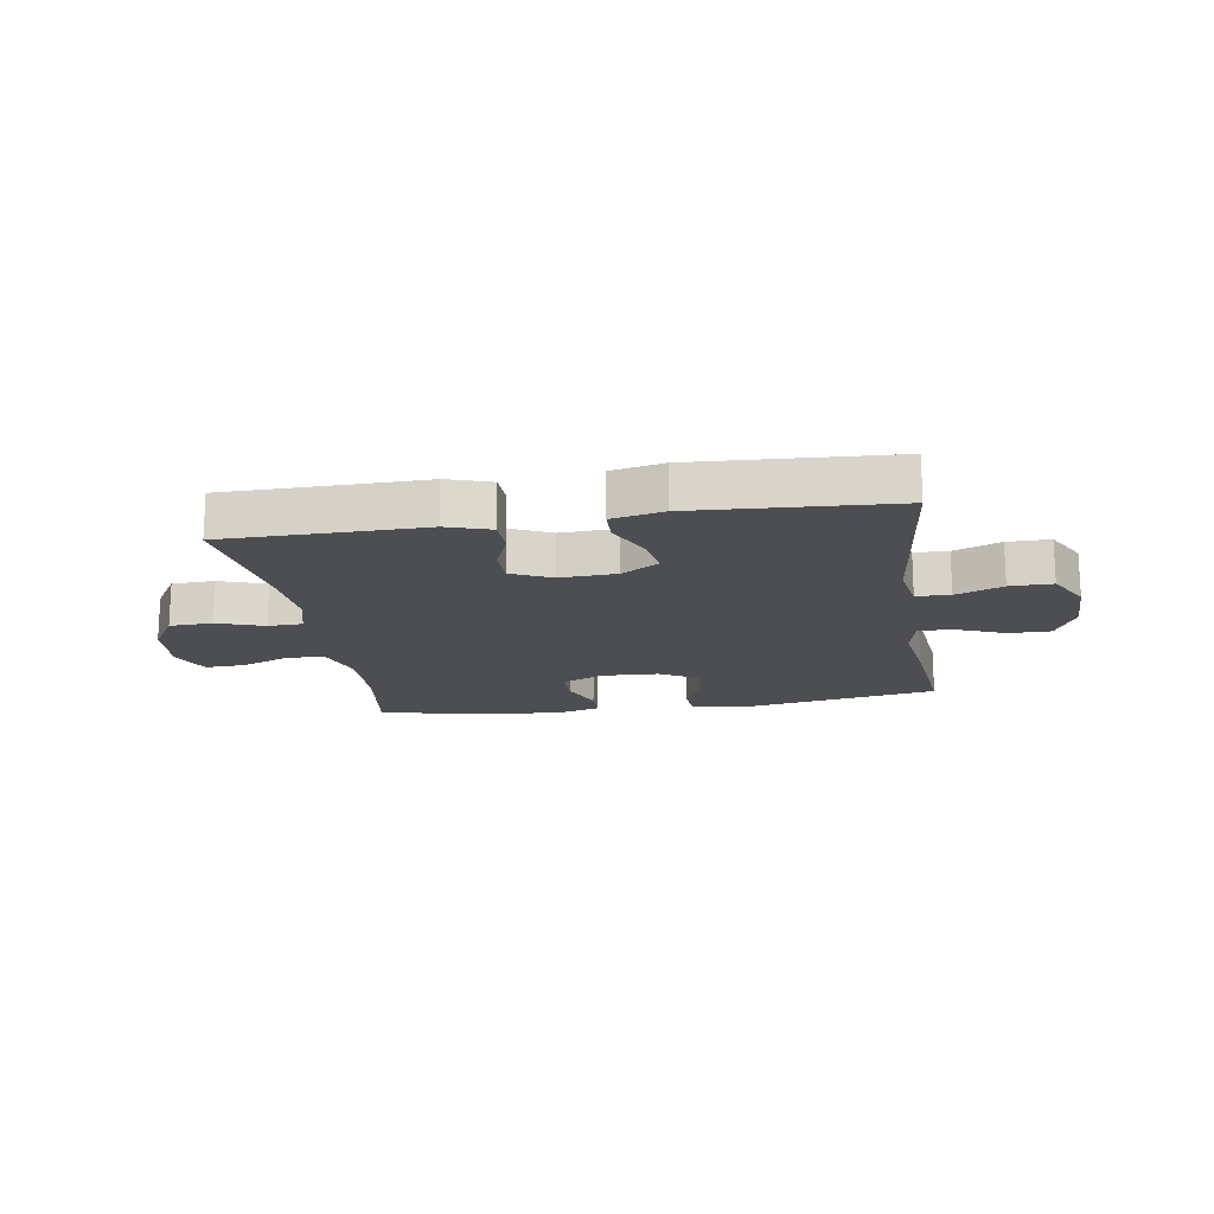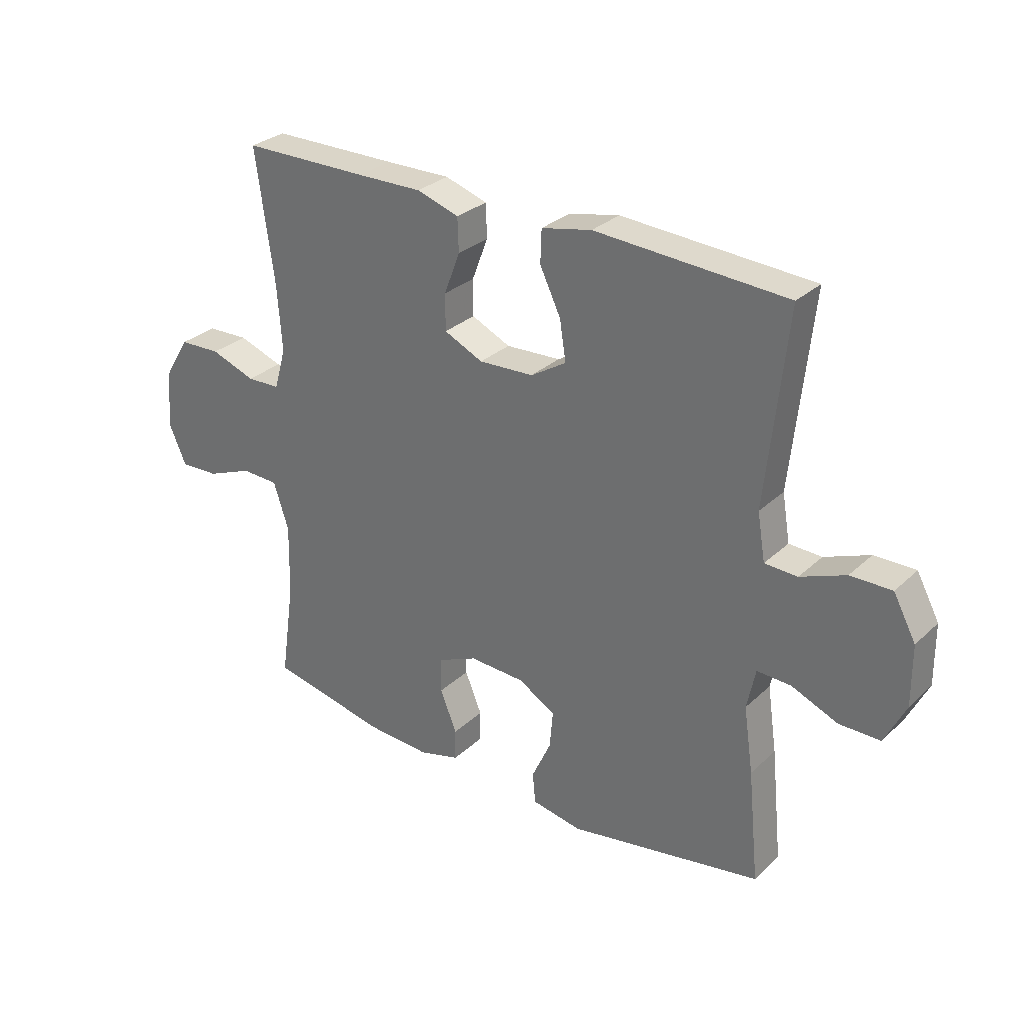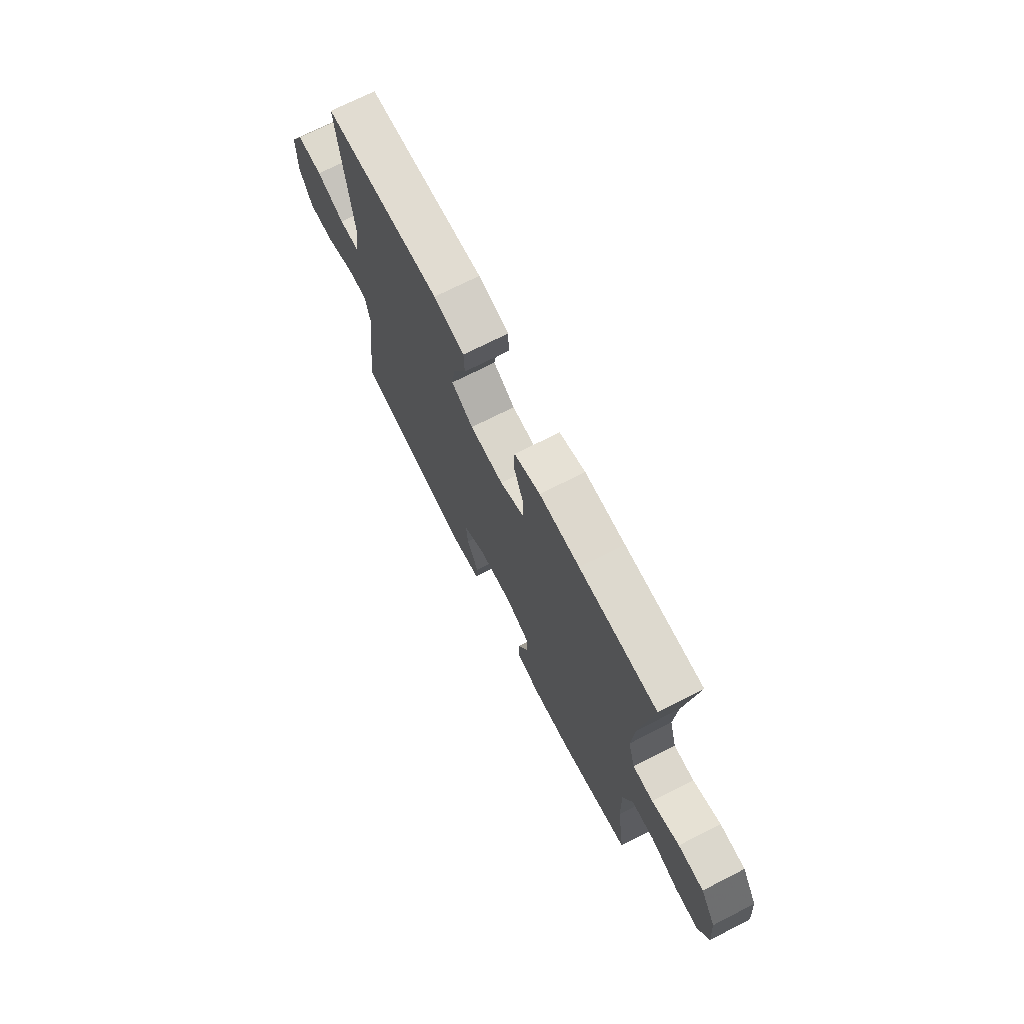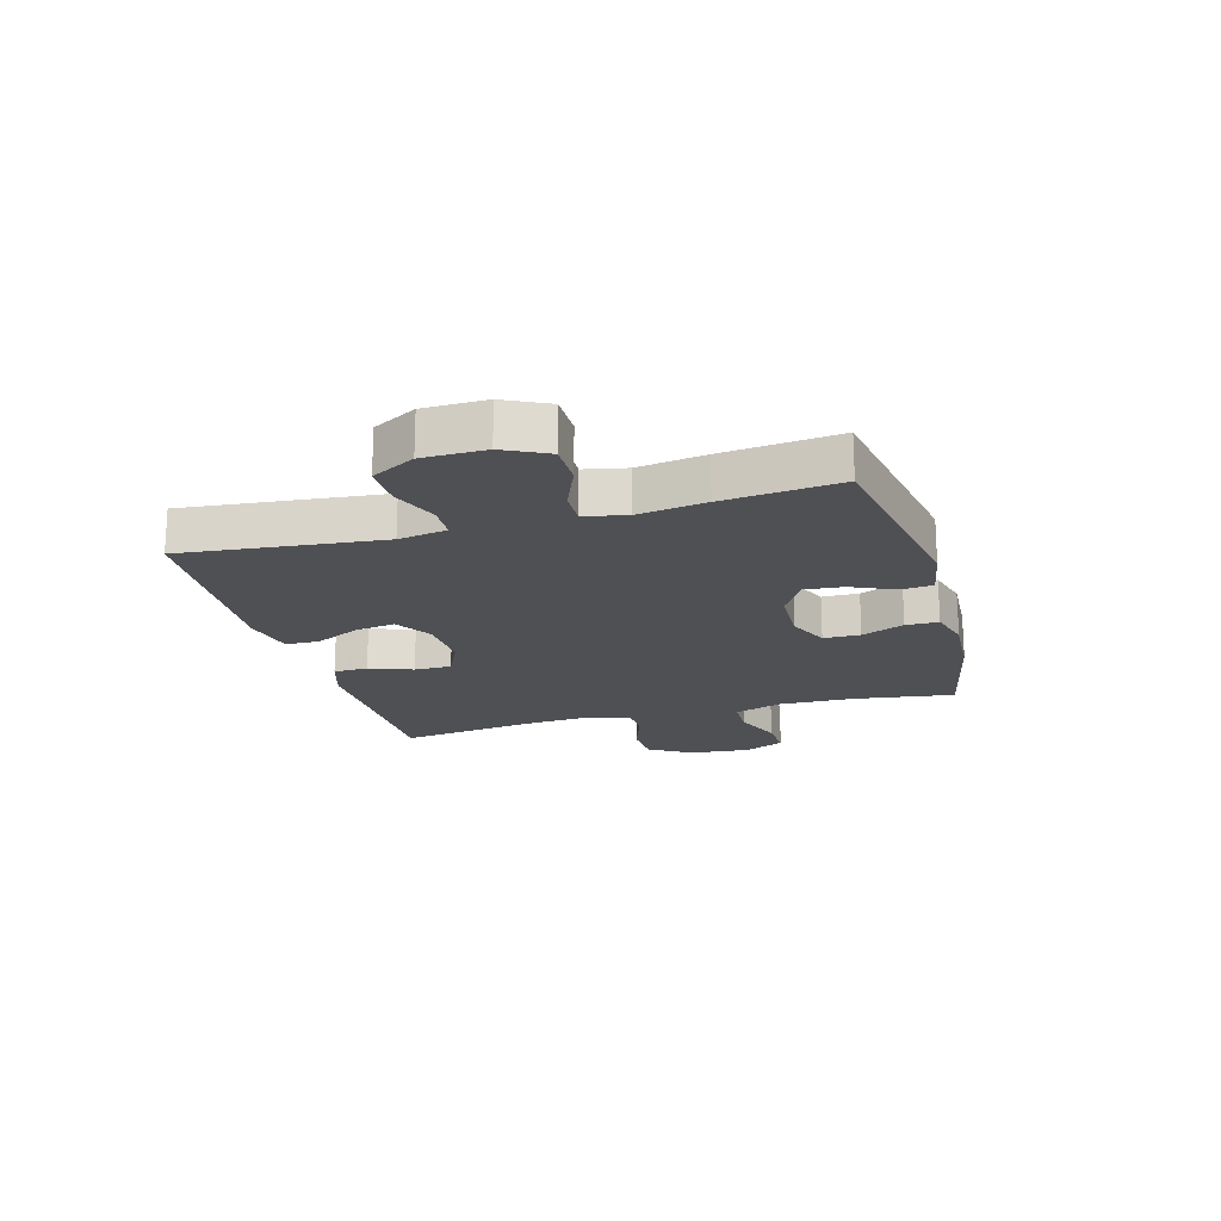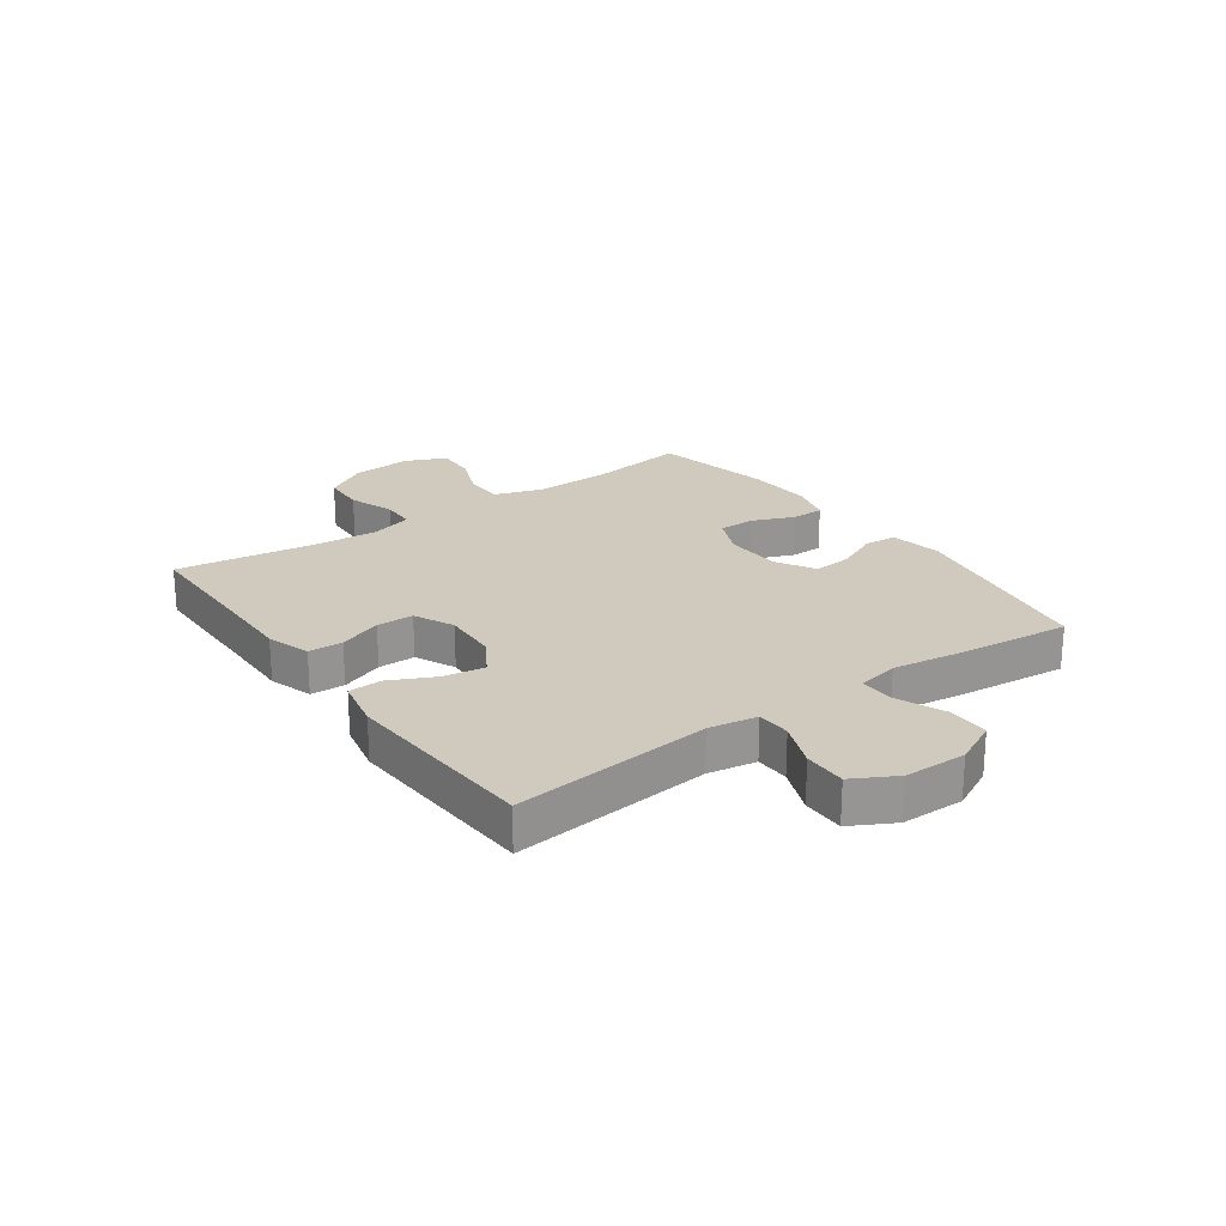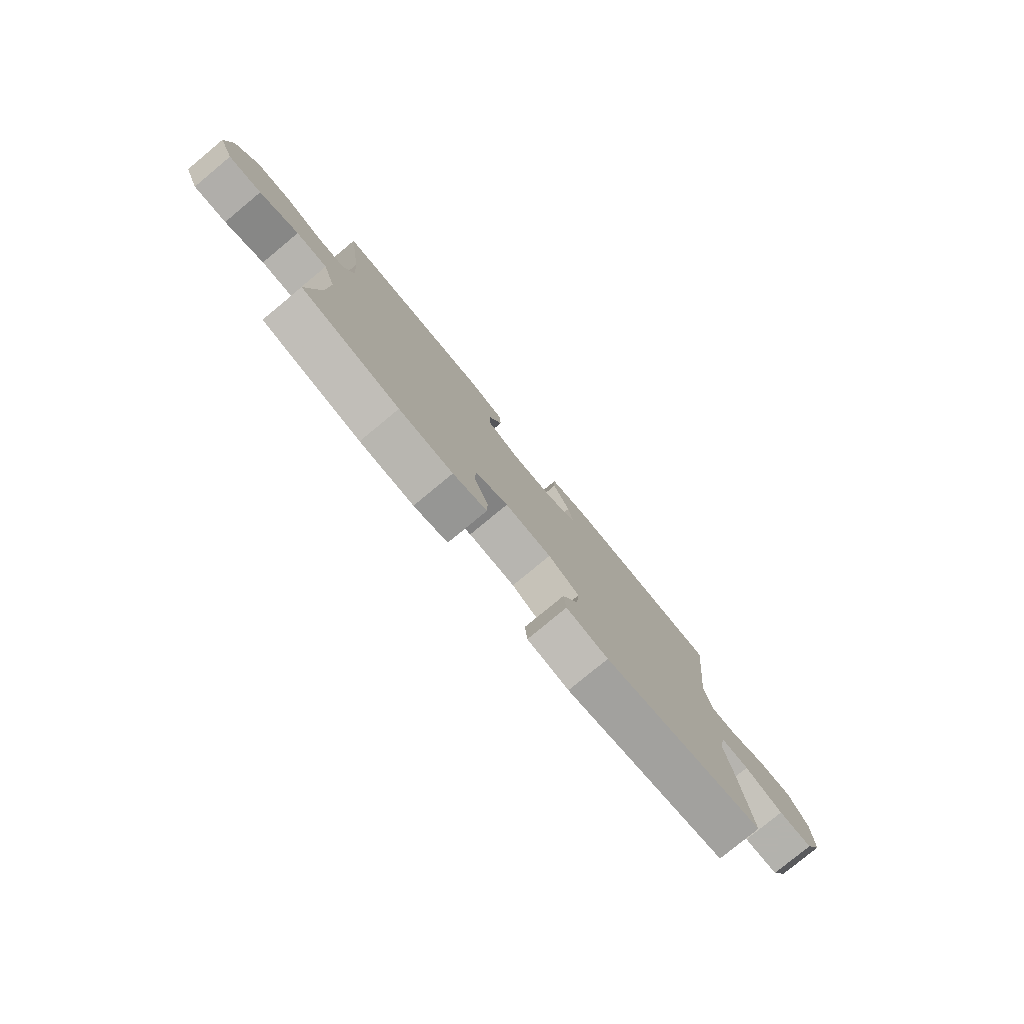
<metadata>
{"format":"obj","ext":"obj","renderer":"f3d","projection":"perspective","resolution":1024,"background":"white","views":[{"elev":-16.9,"azim":8.9,"up":"+Y"},{"elev":29.7,"azim":37.0,"up":"+Z"},{"elev":71.4,"azim":-117.0,"up":"+Z"},{"elev":-19.2,"azim":105.8,"up":"+Y"},{"elev":22.9,"azim":54.5,"up":"+Y"},{"elev":-79.4,"azim":-50.4,"up":"+Z"}]}
</metadata>
<code>
v 0.5 0.07 -0.5
v 0.156 0.07 -0.561
v 0.067 0.07 -0.545
v 0.062 0.07 -0.49
v 0.096 0.07 -0.416
v 0.102 0.07 -0.349
v 0.036 0.07 -0.31
v -0.063 0.07 -0.306
v -0.133 0.07 -0.337
v -0.134 0.07 -0.4
v -0.104 0.07 -0.473
v -0.105 0.07 -0.529
v -0.177 0.07 -0.549
v -0.291 0.07 -0.543
v -0.5 0.07 -0.5
v -0.475 0.07 -0.327
v -0.472 0.07 -0.198
v -0.499 0.07 -0.115
v -0.565 0.07 -0.113
v -0.647 0.07 -0.146
v -0.716 0.07 -0.149
v -0.747 0.07 -0.079
v -0.738 0.07 0.025
v -0.693 0.07 0.099
v -0.619 0.07 0.102
v -0.539 0.07 0.074
v -0.48 0.07 0.076
v -0.459 0.07 0.149
v -0.467 0.07 0.264
v -0.5 0.07 0.5
v -0.276 0.07 0.502
v -0.16 0.07 0.504
v -0.085 0.07 0.48
v -0.083 0.07 0.421
v -0.111 0.07 0.347
v -0.111 0.07 0.283
v -0.042 0.07 0.251
v 0.055 0.07 0.256
v 0.118 0.07 0.295
v 0.107 0.07 0.365
v 0.07 0.07 0.442
v 0.072 0.07 0.5
v 0.161 0.07 0.519
v 0.5 0.07 0.5
v 0.464 0.07 0.159
v 0.478 0.07 0.076
v 0.536 0.07 0.074
v 0.616 0.07 0.106
v 0.689 0.07 0.107
v 0.729 0.07 0.033
v 0.73 0.07 -0.074
v 0.693 0.07 -0.149
v 0.62 0.07 -0.149
v 0.538 0.07 -0.115
v 0.478 0.07 -0.113
v 0.463 0.07 -0.185
v 0.48 0.07 -0.301
v 0.5 0 -0.5
v 0.156 0 -0.561
v 0.067 0 -0.545
v 0.062 0 -0.49
v 0.096 0 -0.416
v 0.102 0 -0.349
v 0.036 0 -0.31
v -0.063 0 -0.306
v -0.133 0 -0.337
v -0.134 0 -0.4
v -0.104 0 -0.473
v -0.105 0 -0.529
v -0.177 0 -0.549
v -0.291 0 -0.543
v -0.5 0 -0.5
v -0.475 0 -0.327
v -0.472 0 -0.198
v -0.499 0 -0.115
v -0.565 0 -0.113
v -0.647 0 -0.146
v -0.716 0 -0.149
v -0.747 0 -0.079
v -0.738 0 0.025
v -0.693 0 0.099
v -0.619 0 0.102
v -0.539 0 0.074
v -0.48 0 0.076
v -0.459 0 0.149
v -0.467 0 0.264
v -0.5 0 0.5
v -0.276 0 0.502
v -0.16 0 0.504
v -0.085 0 0.48
v -0.083 0 0.421
v -0.111 0 0.347
v -0.111 0 0.283
v -0.042 0 0.251
v 0.055 0 0.256
v 0.118 0 0.295
v 0.107 0 0.365
v 0.07 0 0.442
v 0.072 0 0.5
v 0.161 0 0.519
v 0.5 0 0.5
v 0.464 0 0.159
v 0.478 0 0.076
v 0.536 0 0.074
v 0.616 0 0.106
v 0.689 0 0.107
v 0.729 0 0.033
v 0.73 0 -0.074
v 0.693 0 -0.149
v 0.62 0 -0.149
v 0.538 0 -0.115
v 0.478 0 -0.113
v 0.463 0 -0.185
v 0.48 0 -0.301
f 3 4 5
f 2 3 5
f 1 2 5
f 57 1 5
f 56 57 5
f 55 56 5 6
f 52 53 54
f 51 52 54
f 50 51 54
f 49 50 54
f 48 49 54
f 47 48 54
f 46 47 54 55
f 55 6 7
f 46 55 7
f 45 46 7
f 43 44 45
f 42 43 45
f 41 42 45
f 40 41 45
f 39 40 45
f 45 7 8
f 39 45 8
f 38 39 8
f 33 34 35
f 32 33 35
f 31 32 35
f 31 35 36
f 30 31 36
f 29 30 36
f 28 29 36 37
f 24 25 26
f 23 24 26
f 22 23 26
f 21 22 26
f 20 21 26
f 19 20 26
f 18 19 26 27
f 38 8 9
f 37 38 9
f 28 37 9
f 27 28 9
f 18 27 9
f 17 18 9
f 14 15 16
f 13 14 16
f 12 13 16
f 11 12 16
f 10 11 16
f 9 10 16 17
f 62 61 60
f 62 60 59
f 62 59 58
f 62 58 114
f 62 114 113
f 63 62 113 112
f 111 110 109
f 111 109 108
f 111 108 107
f 111 107 106
f 111 106 105
f 111 105 104
f 112 111 104 103
f 64 63 112
f 64 112 103
f 64 103 102
f 102 101 100
f 102 100 99
f 102 99 98
f 102 98 97
f 102 97 96
f 65 64 102
f 65 102 96
f 65 96 95
f 92 91 90
f 92 90 89
f 92 89 88
f 93 92 88
f 93 88 87
f 93 87 86
f 94 93 86 85
f 83 82 81
f 83 81 80
f 83 80 79
f 83 79 78
f 83 78 77
f 83 77 76
f 84 83 76 75
f 66 65 95
f 66 95 94
f 66 94 85
f 66 85 84
f 66 84 75
f 66 75 74
f 73 72 71
f 73 71 70
f 73 70 69
f 73 69 68
f 73 68 67
f 74 73 67 66
f 1 58 59 2
f 2 59 60 3
f 3 60 61 4
f 4 61 62 5
f 5 62 63 6
f 6 63 64 7
f 7 64 65 8
f 8 65 66 9
f 9 66 67 10
f 10 67 68 11
f 11 68 69 12
f 12 69 70 13
f 13 70 71 14
f 14 71 72 15
f 15 72 73 16
f 16 73 74 17
f 17 74 75 18
f 18 75 76 19
f 19 76 77 20
f 20 77 78 21
f 21 78 79 22
f 22 79 80 23
f 23 80 81 24
f 24 81 82 25
f 25 82 83 26
f 26 83 84 27
f 27 84 85 28
f 28 85 86 29
f 29 86 87 30
f 30 87 88 31
f 31 88 89 32
f 32 89 90 33
f 33 90 91 34
f 34 91 92 35
f 35 92 93 36
f 36 93 94 37
f 37 94 95 38
f 38 95 96 39
f 39 96 97 40
f 40 97 98 41
f 41 98 99 42
f 42 99 100 43
f 43 100 101 44
f 44 101 102 45
f 45 102 103 46
f 46 103 104 47
f 47 104 105 48
f 48 105 106 49
f 49 106 107 50
f 50 107 108 51
f 51 108 109 52
f 52 109 110 53
f 53 110 111 54
f 54 111 112 55
f 55 112 113 56
f 56 113 114 57
f 57 114 58 1

</code>
